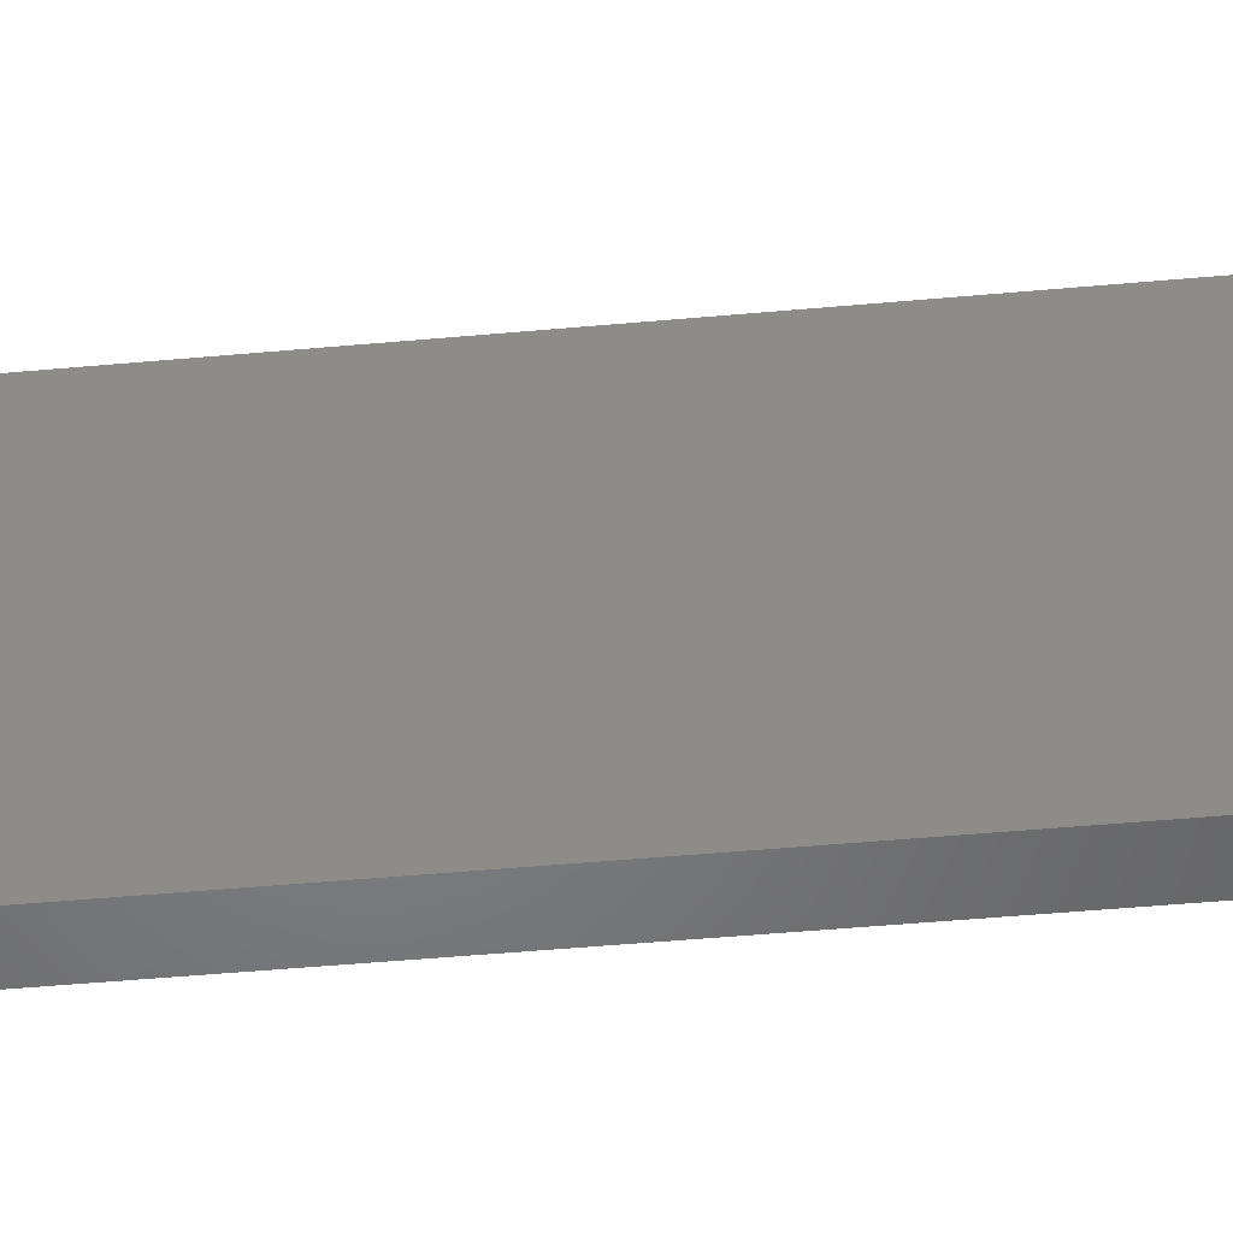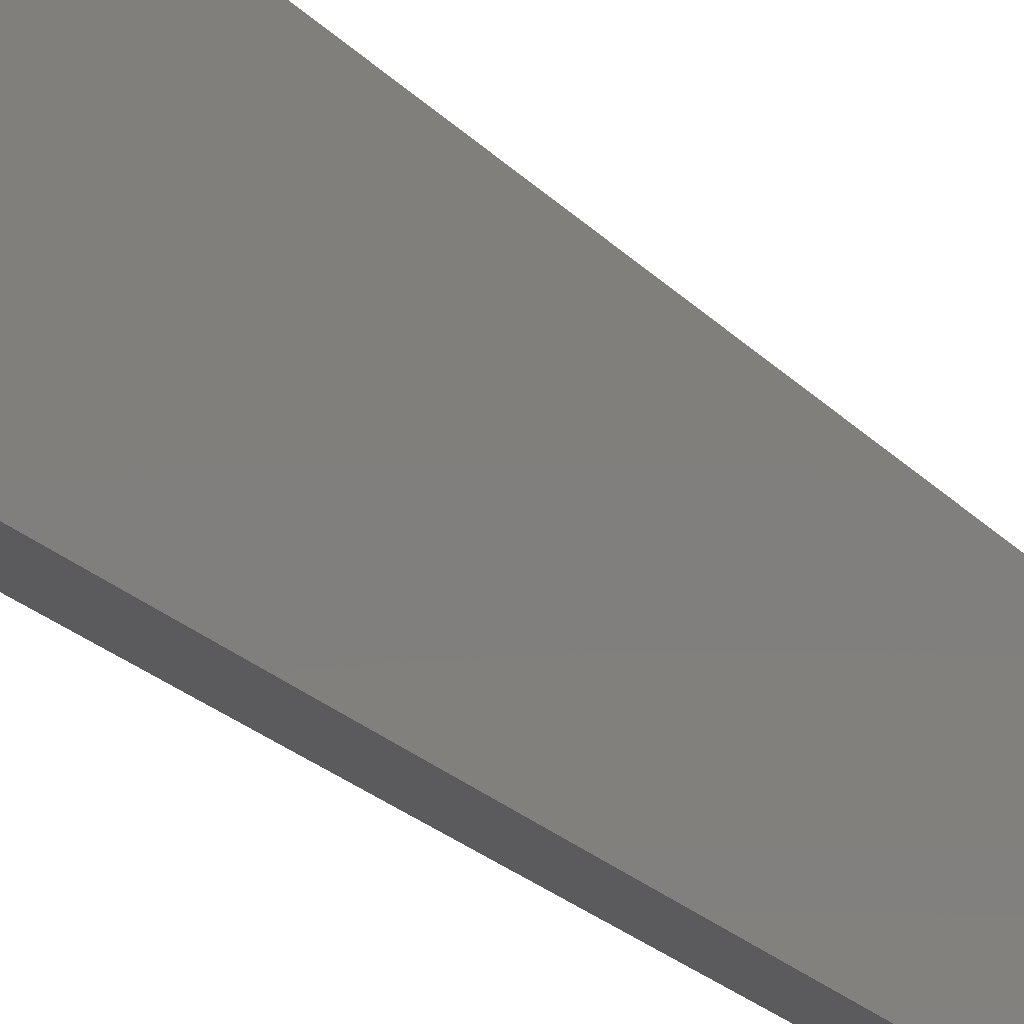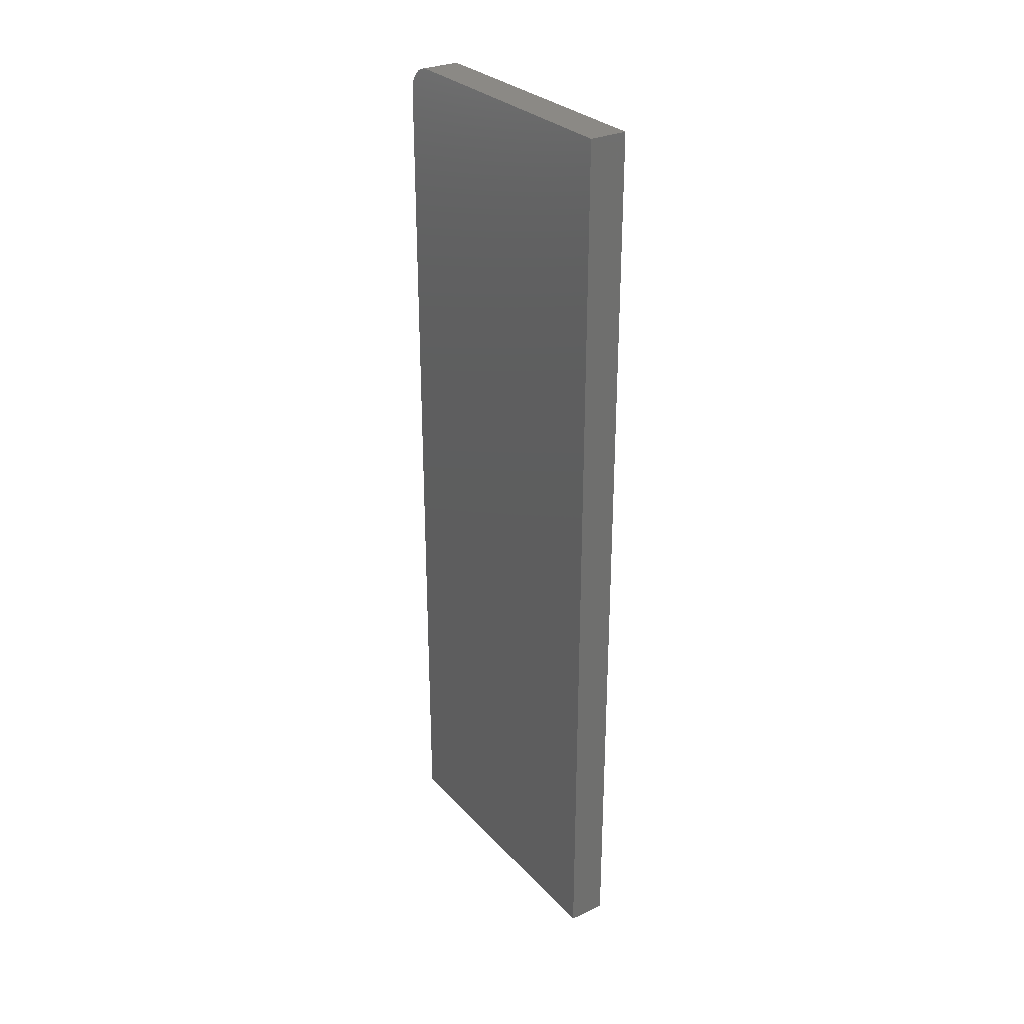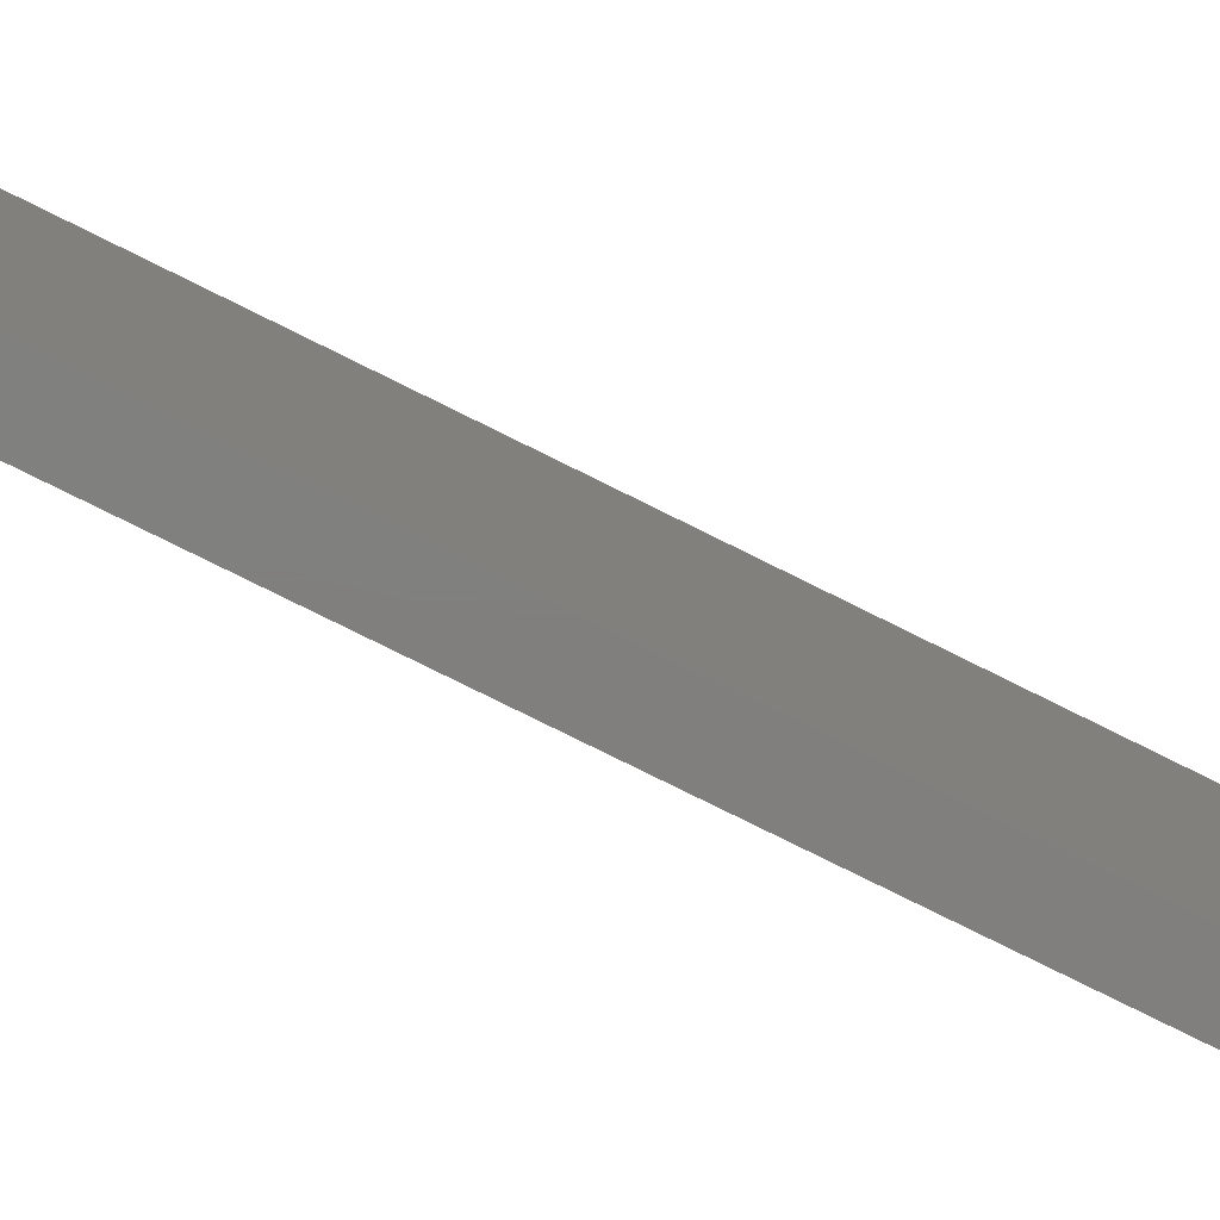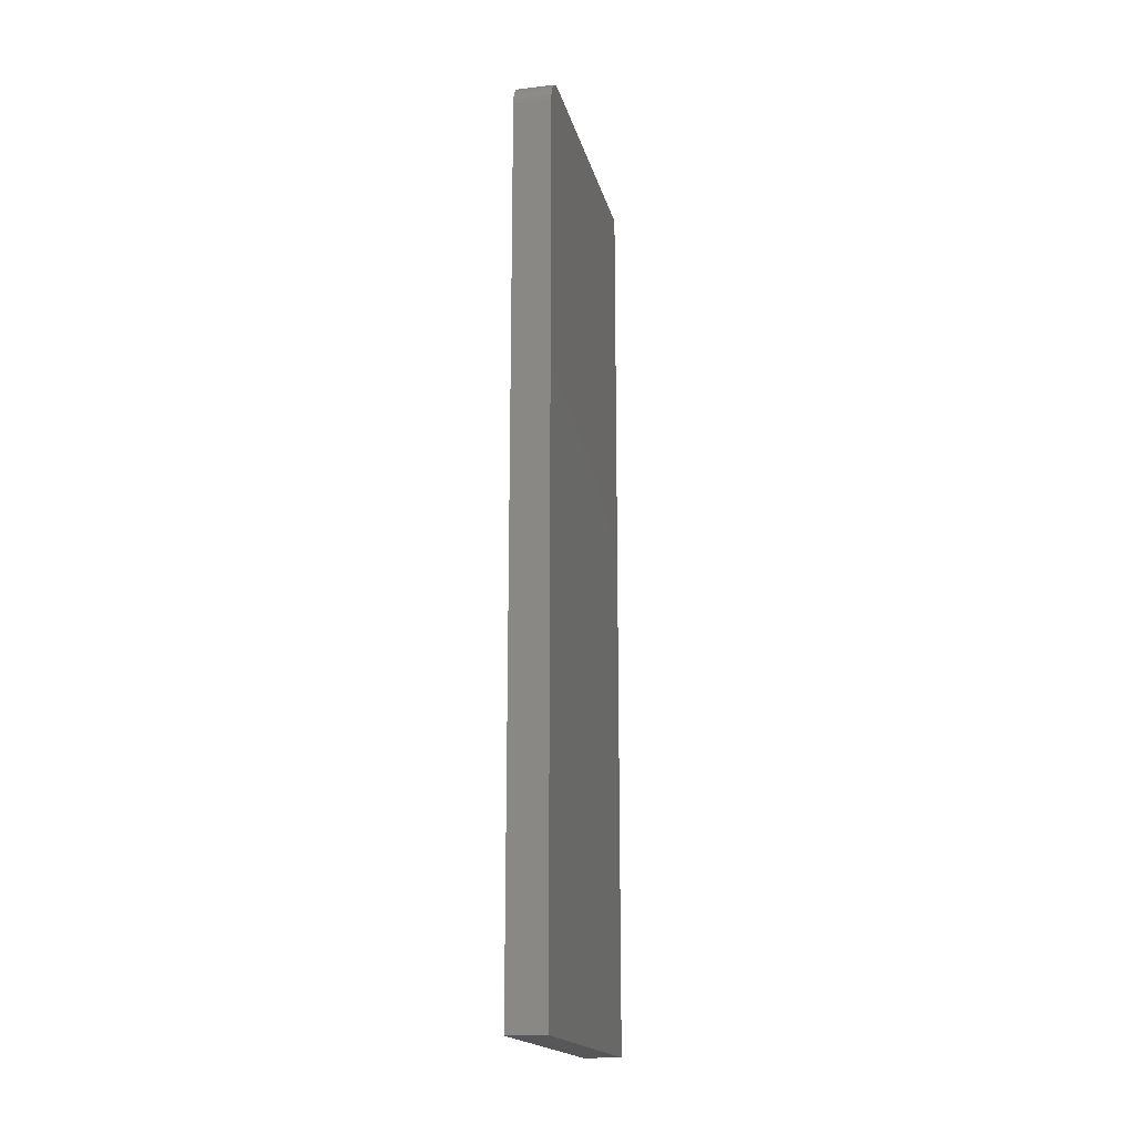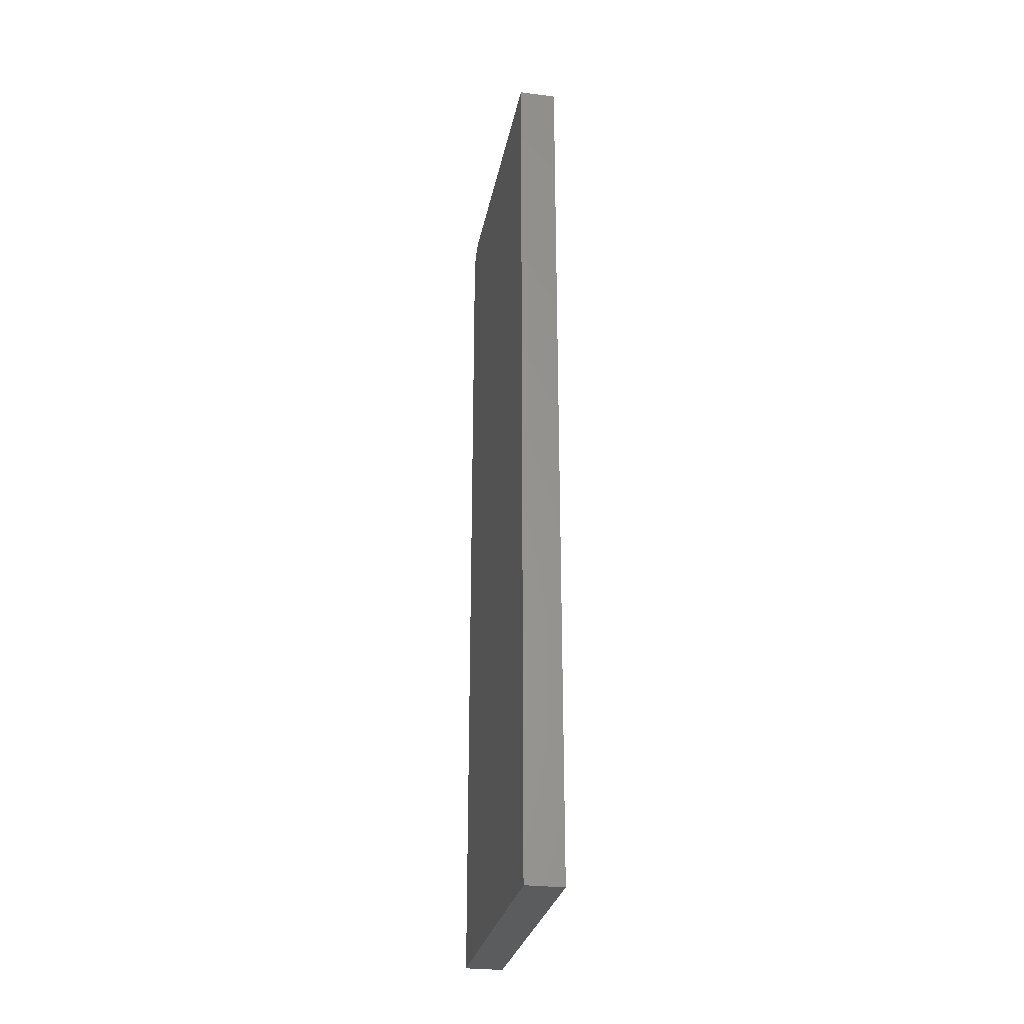
<metadata>
{"format":"stl","ext":"stl","renderer":"f3d","projection":"perspective","resolution":1024,"background":"white","views":[{"elev":-51.2,"azim":95.6,"up":"+Z"},{"elev":-27.1,"azim":-145.0,"up":"+Z"},{"elev":29.4,"azim":-33.9,"up":"+Y"},{"elev":-79.6,"azim":63.7,"up":"+Z"},{"elev":-17.9,"azim":-167.1,"up":"+Y"},{"elev":-28.4,"azim":-10.8,"up":"+Y"}]}
</metadata>
<code>
# stl→obj: 24 verts, 44 faces
v 0.0625 0.7031 -0.25
v 0.0625 0.7211 -0.2464
v 0.0625 -0.75 -0.25
v 0.0625 0.7123 -0.2491
v 0.0625 0.7363 -0.2363
v 0.0625 0.7421 -0.2292
v 0.0625 0.7464 -0.2211
v 0.0625 -0.75 0.2553
v 0.0625 0.7491 -0.2123
v 0.0625 0.75 -0.2031
v 0.0625 0.75 0.2553
v 0.0625 0.7292 -0.2421
v 0 -0.75 -0.25
v -1.981e-19 0.7211 -0.2464
v 4.939e-33 0.7031 -0.25
v -5e-20 0.7123 -0.2491
v -1.606e-18 0.7464 -0.2211
v -1.156e-18 0.7421 -0.2292
v -7.621e-19 0.7363 -0.2363
v -2.805e-17 -0.75 0.2553
v -2.805e-17 0.75 0.2553
v -2.602e-18 0.75 -0.2031
v -2.094e-18 0.7491 -0.2123
v -4.385e-19 0.7292 -0.2421
f 1 2 3
f 1 4 2
f 5 6 7
f 8 3 9
f 8 9 10
f 8 10 11
f 9 3 2
f 9 2 12
f 9 12 5
f 9 5 7
f 13 14 15
f 14 16 15
f 17 18 19
f 20 21 22
f 20 22 23
f 20 23 13
f 23 17 19
f 23 19 24
f 23 24 14
f 23 14 13
f 10 22 11
f 11 22 21
f 3 13 1
f 1 13 15
f 22 10 23
f 23 10 9
f 23 9 17
f 17 9 7
f 17 7 18
f 18 7 6
f 18 6 19
f 19 6 5
f 19 5 24
f 24 5 12
f 24 12 14
f 14 12 2
f 14 2 16
f 16 2 4
f 16 4 15
f 15 4 1
f 8 20 3
f 3 20 13
f 11 21 8
f 8 21 20

</code>
